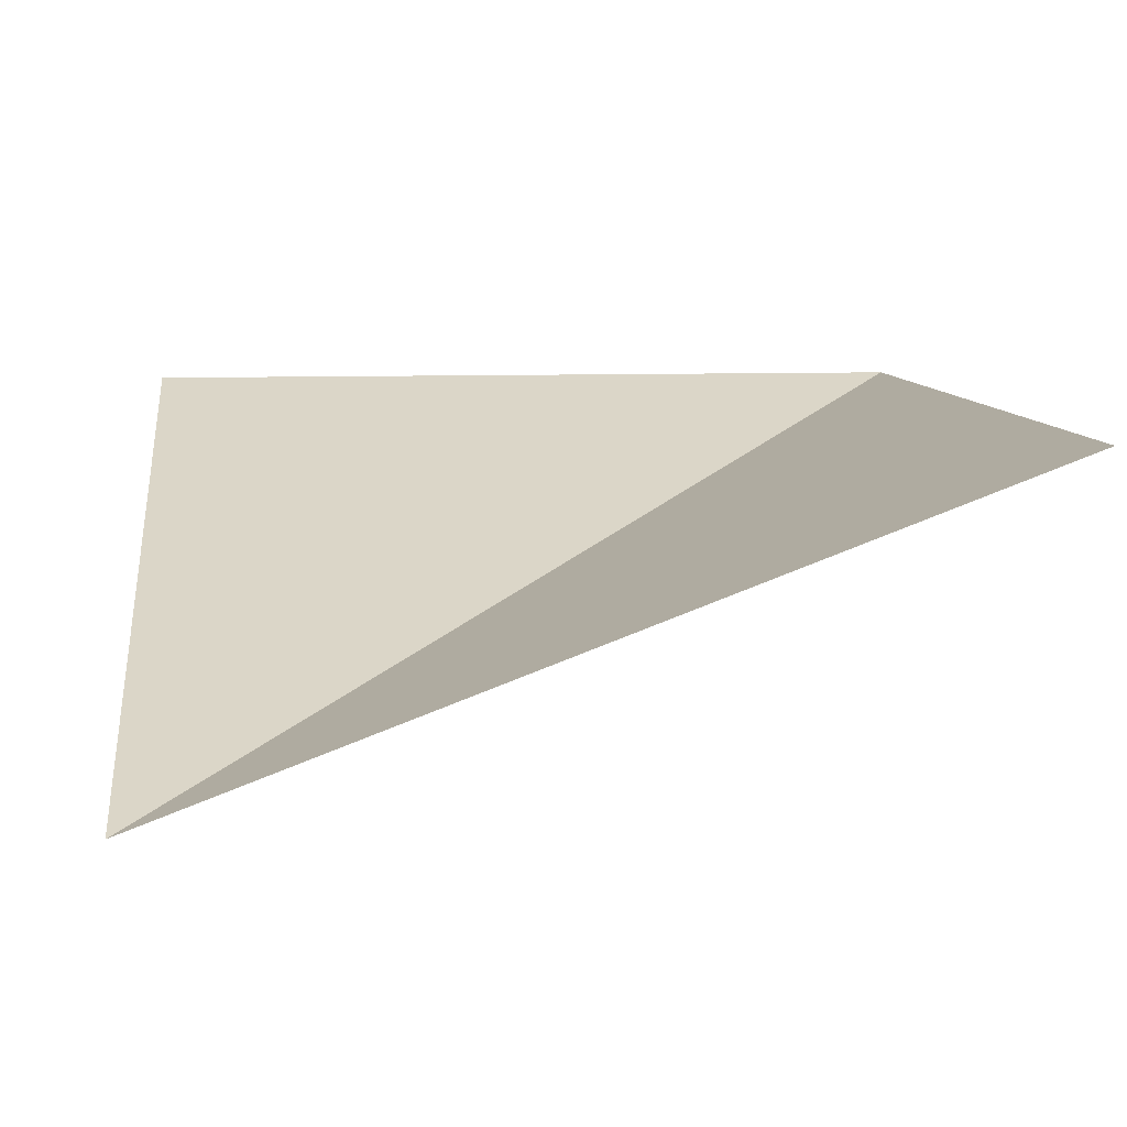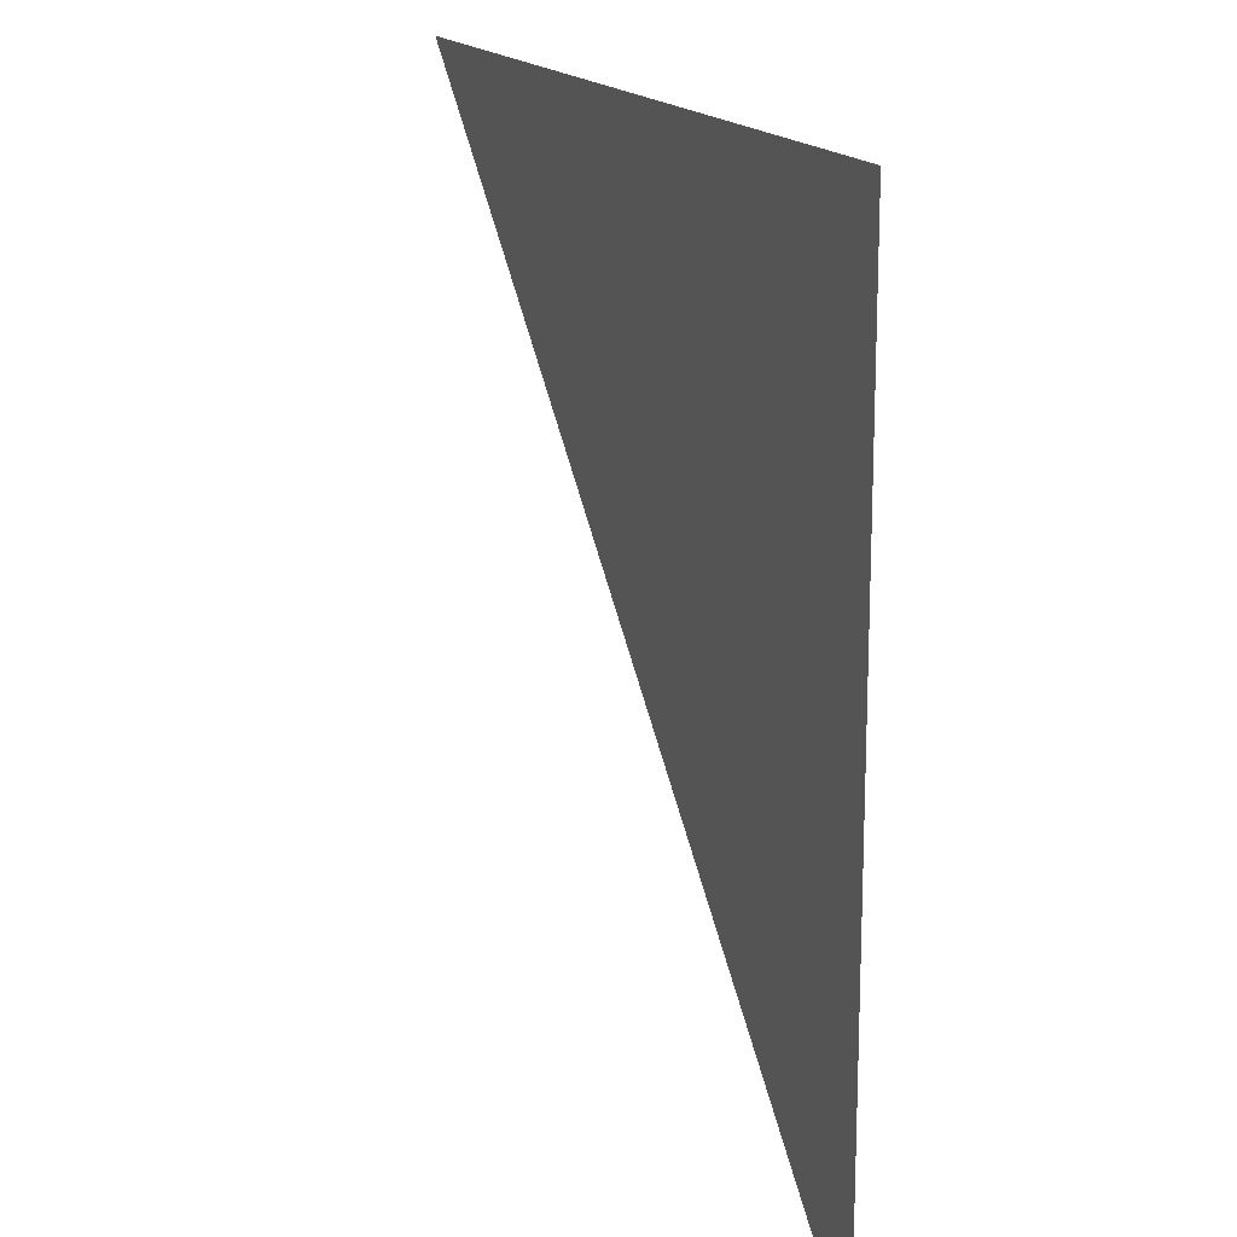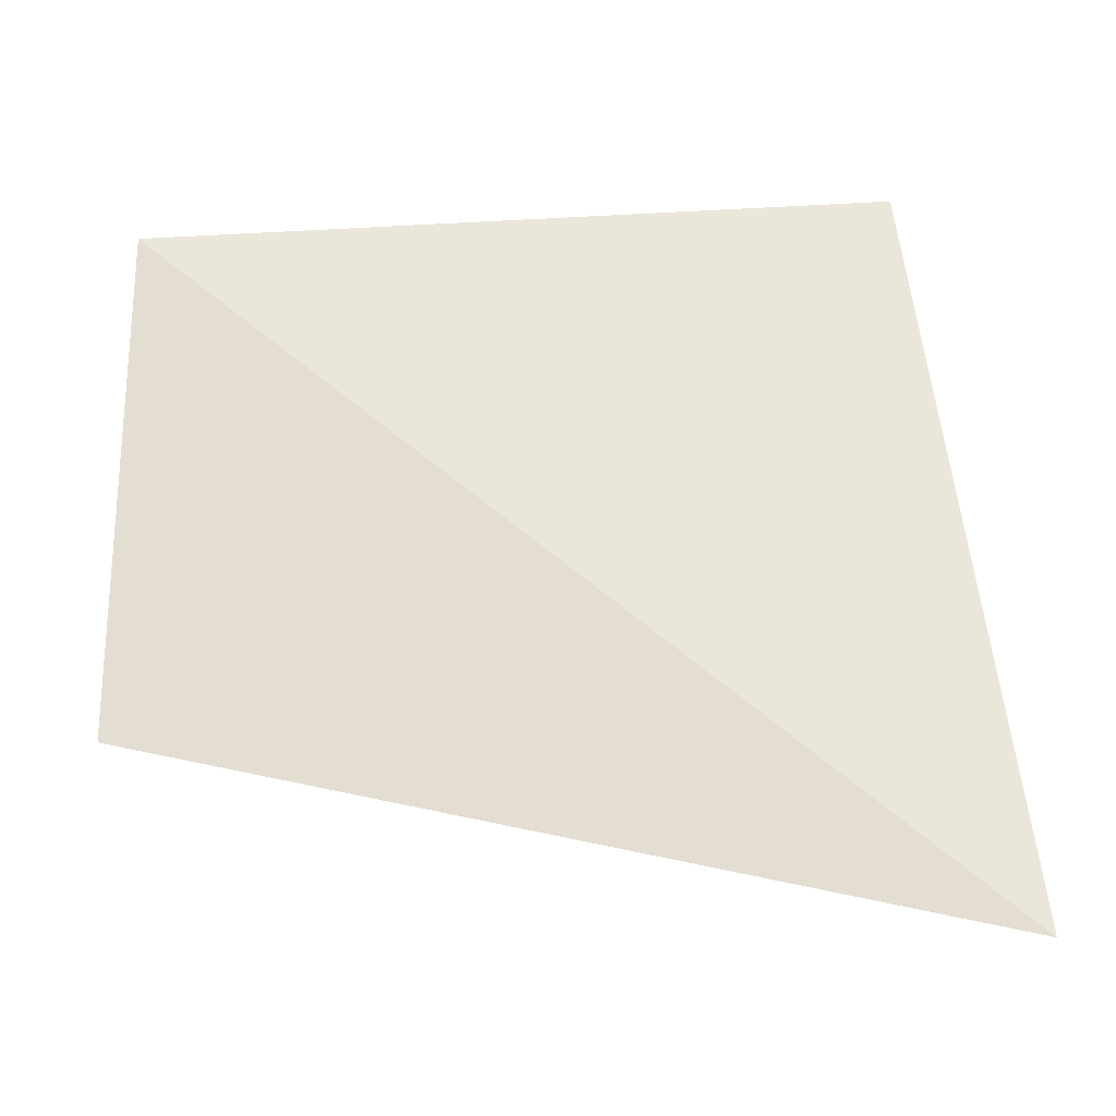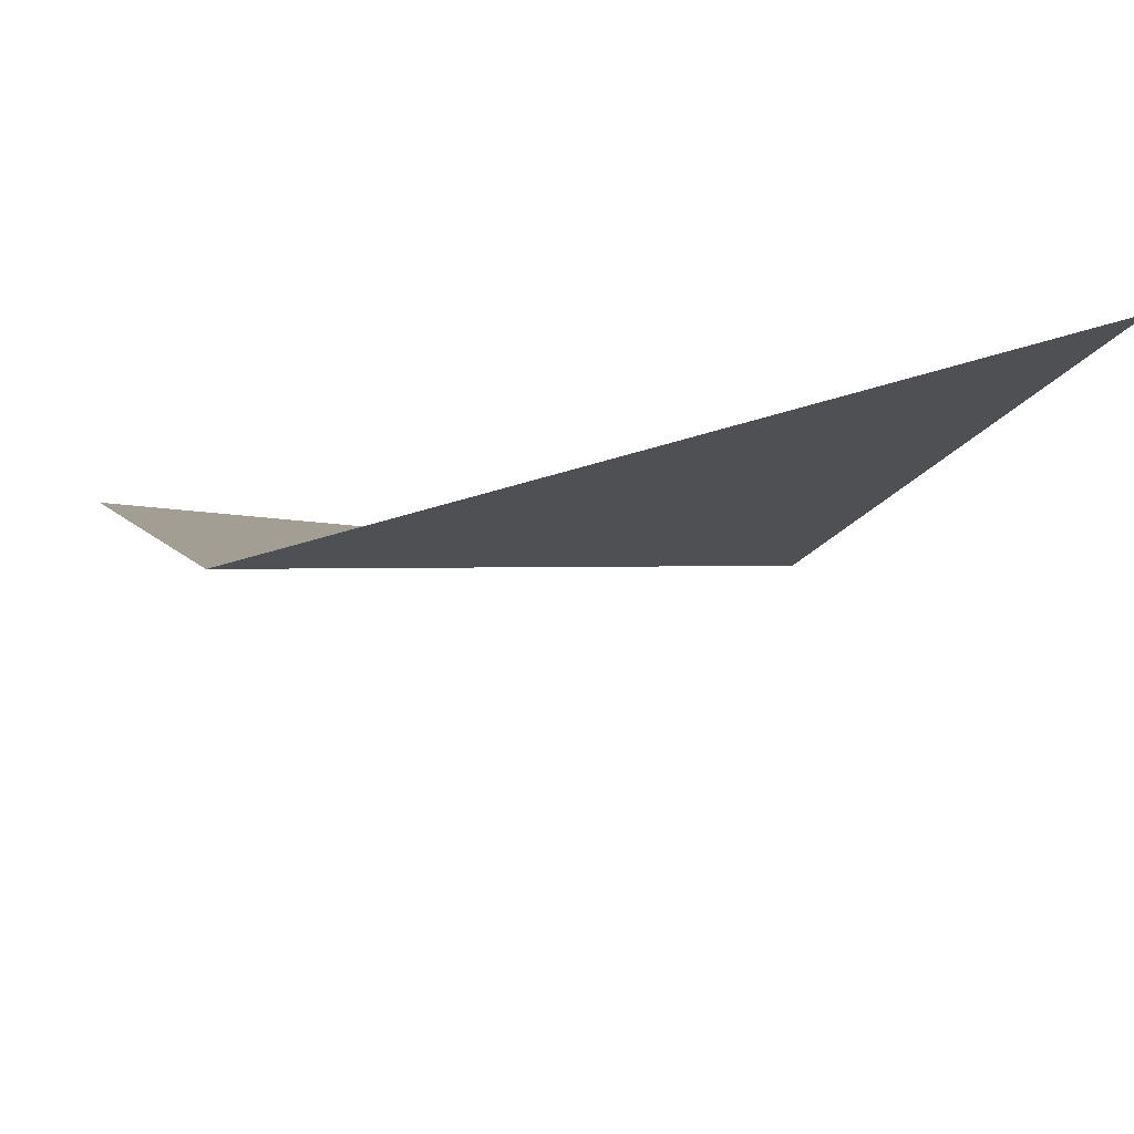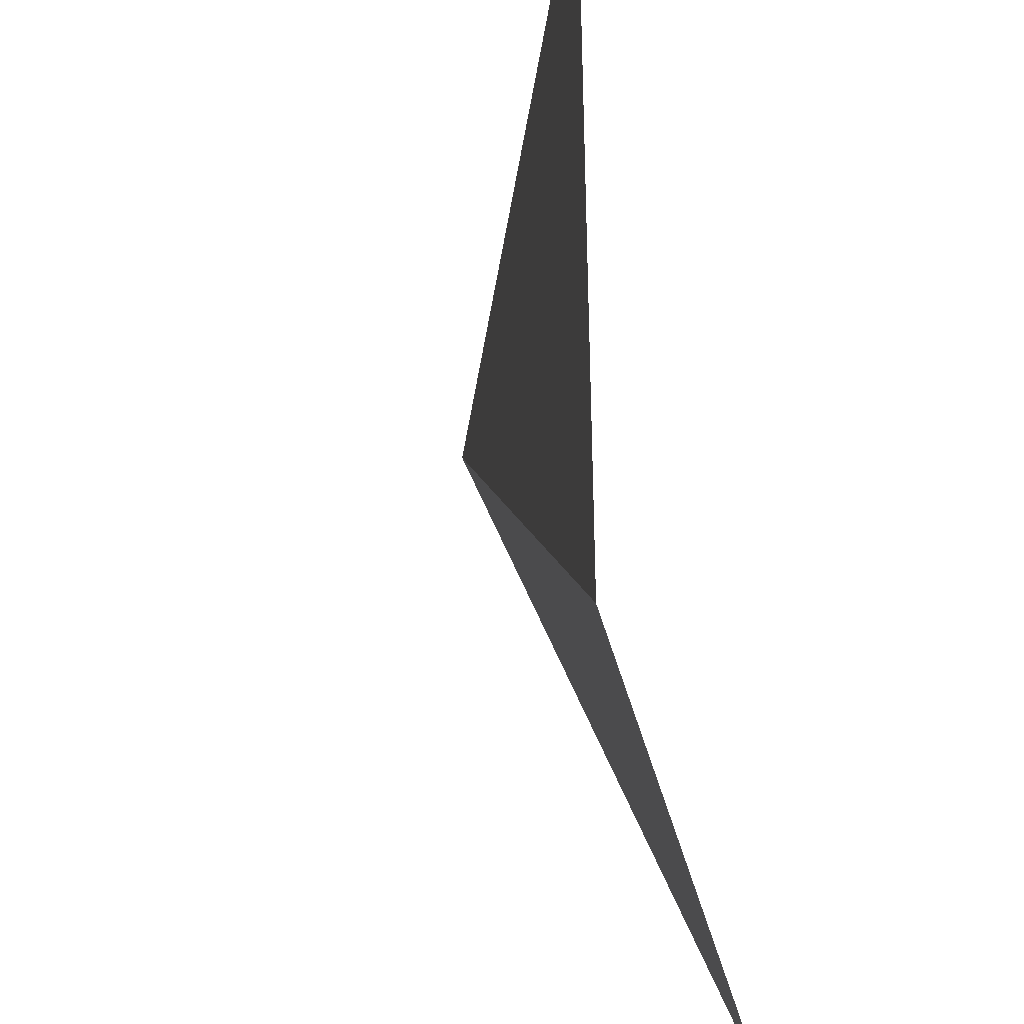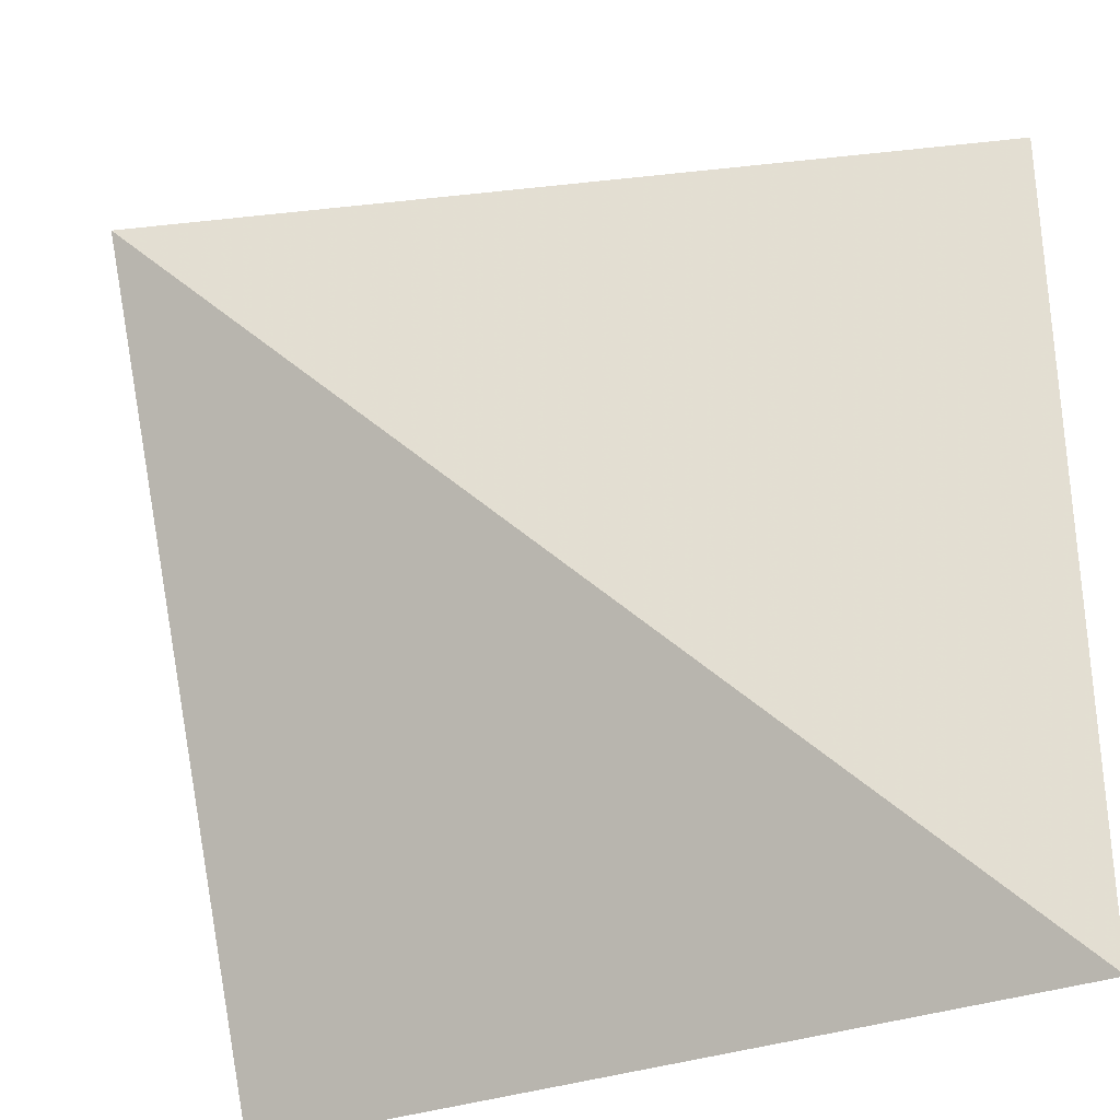
<metadata>
{"format":"obj","ext":"obj","renderer":"f3d","projection":"perspective","resolution":1024,"background":"white","views":[{"elev":8.8,"azim":-5.8,"up":"+Y"},{"elev":16.6,"azim":89.1,"up":"+Z"},{"elev":36.8,"azim":-95.9,"up":"+Y"},{"elev":-16.5,"azim":-17.3,"up":"+Y"},{"elev":-37.2,"azim":102.8,"up":"+Z"},{"elev":-30.6,"azim":29.7,"up":"+Z"}]}
</metadata>
<code>
o roof/1669/l_convex
v 64 0 64
v -64 -48 64
v 64 0 -64
v -64 0 -64
f 1 2 3
f 3 2 4

</code>
